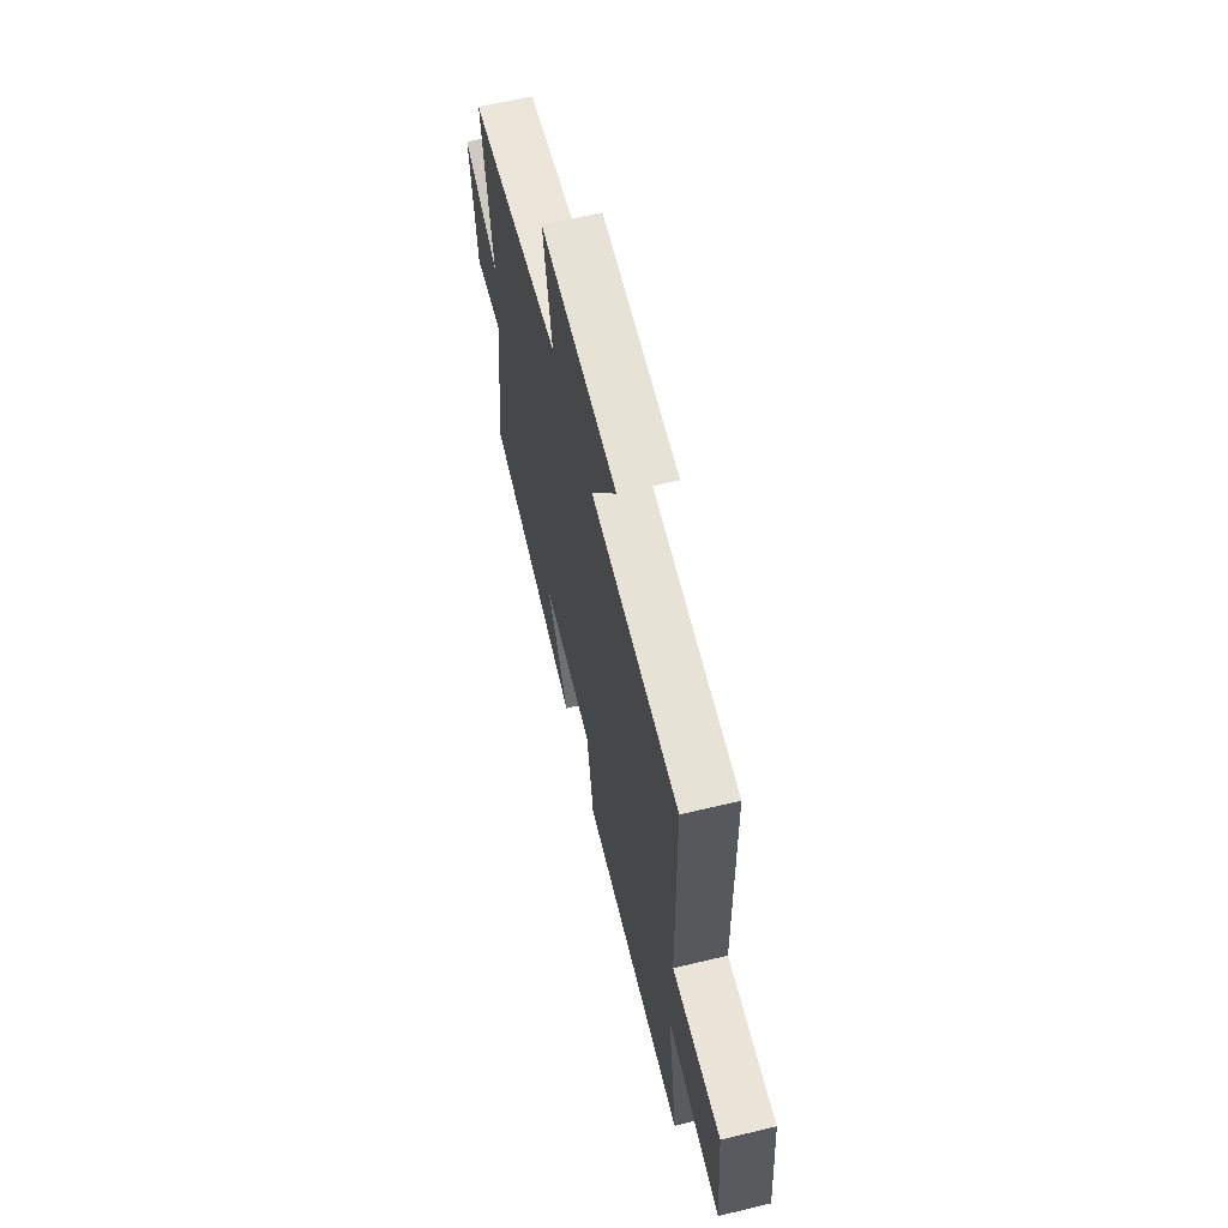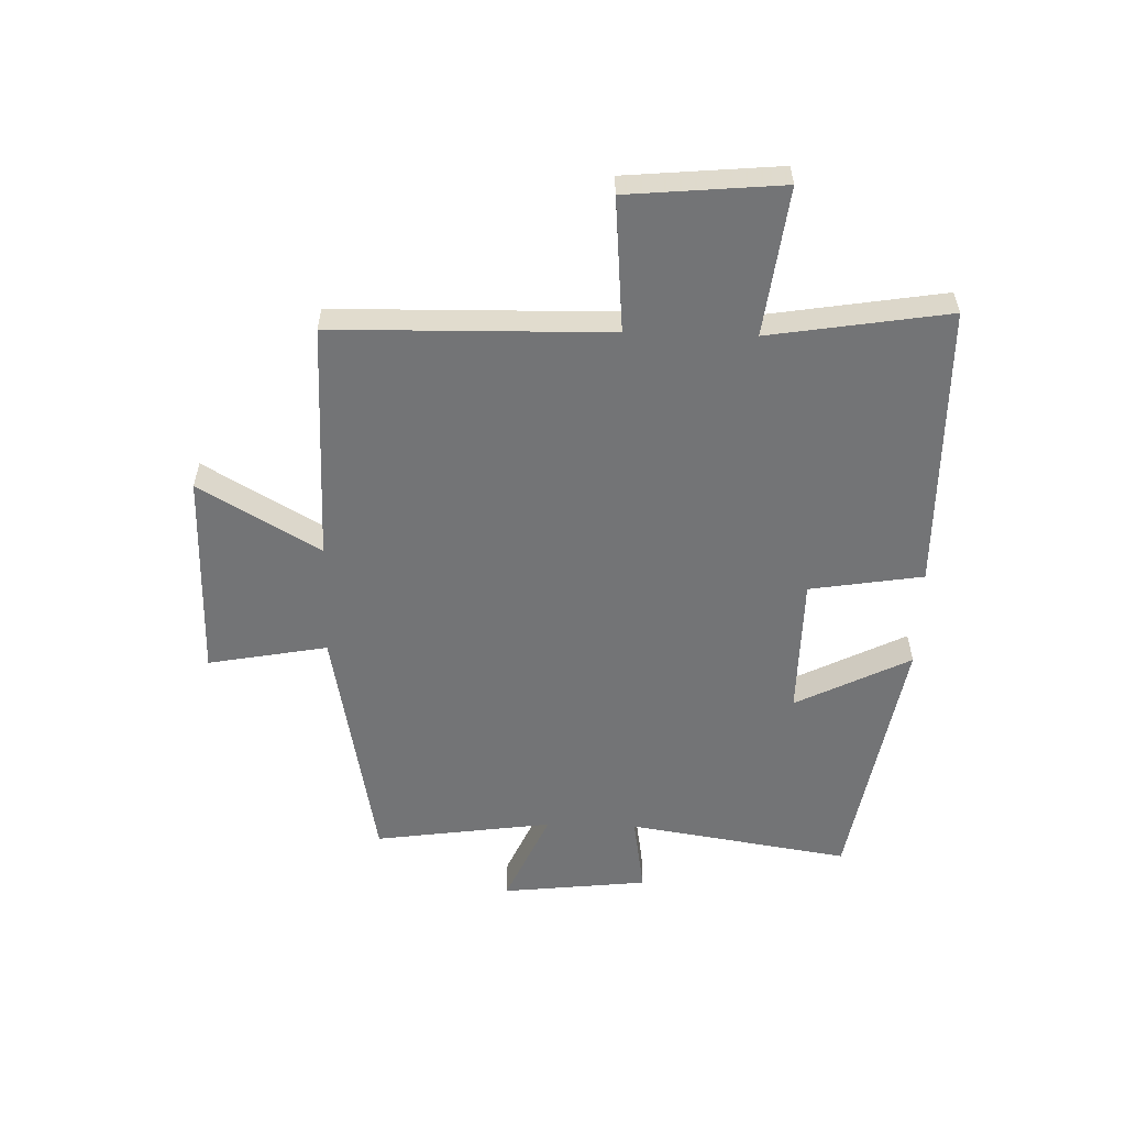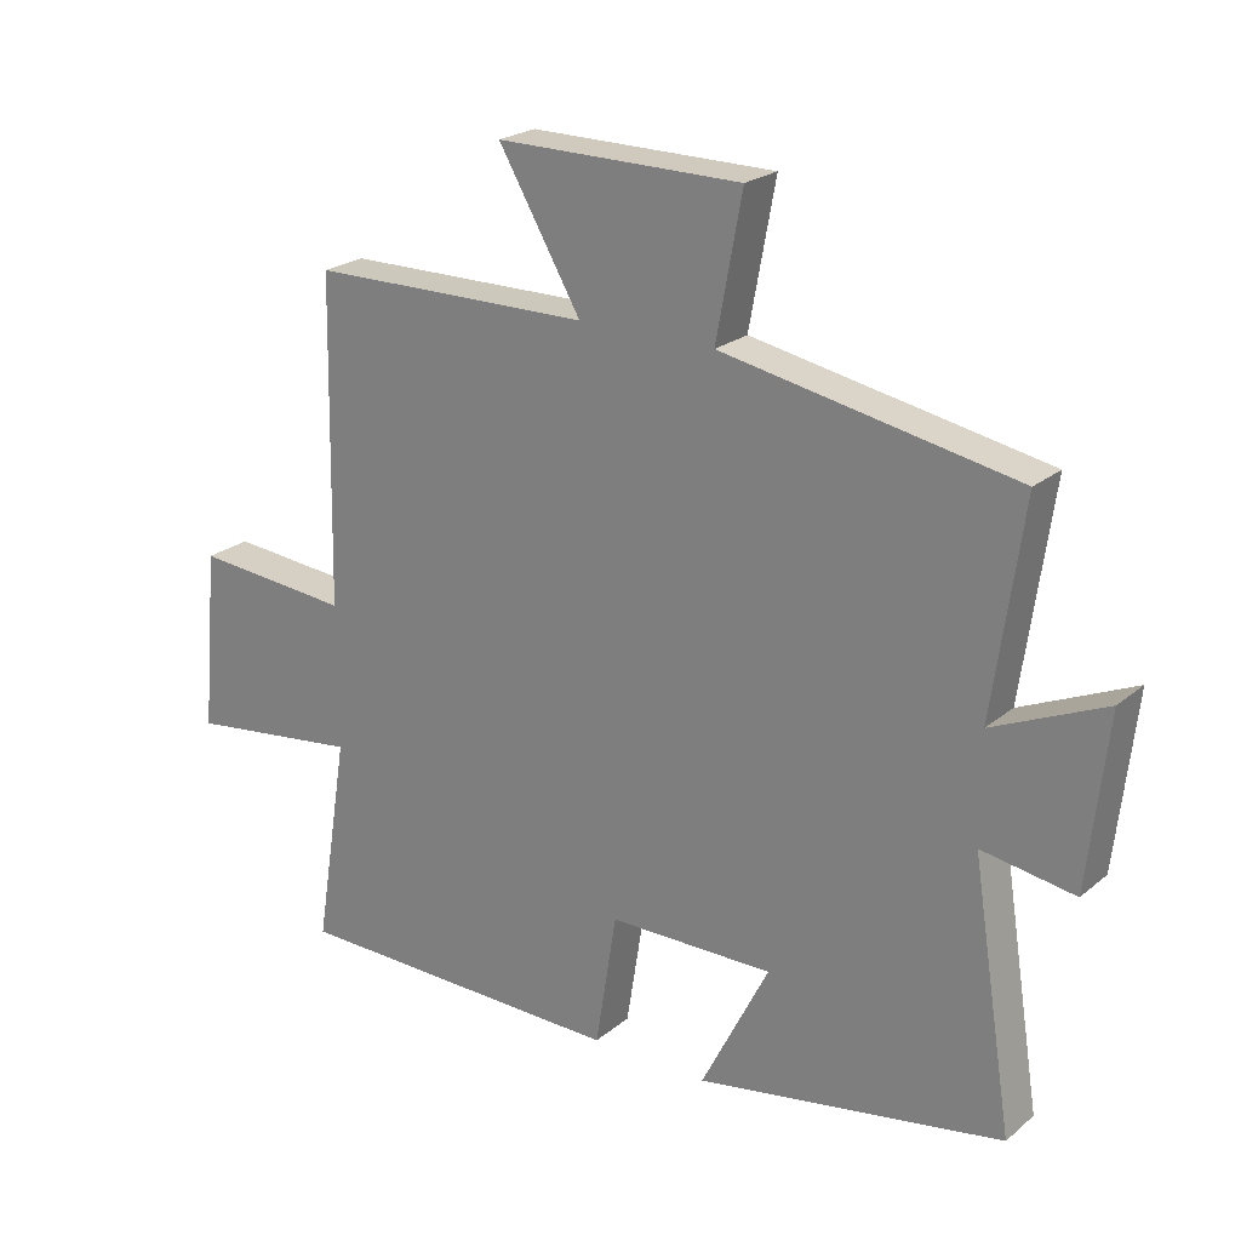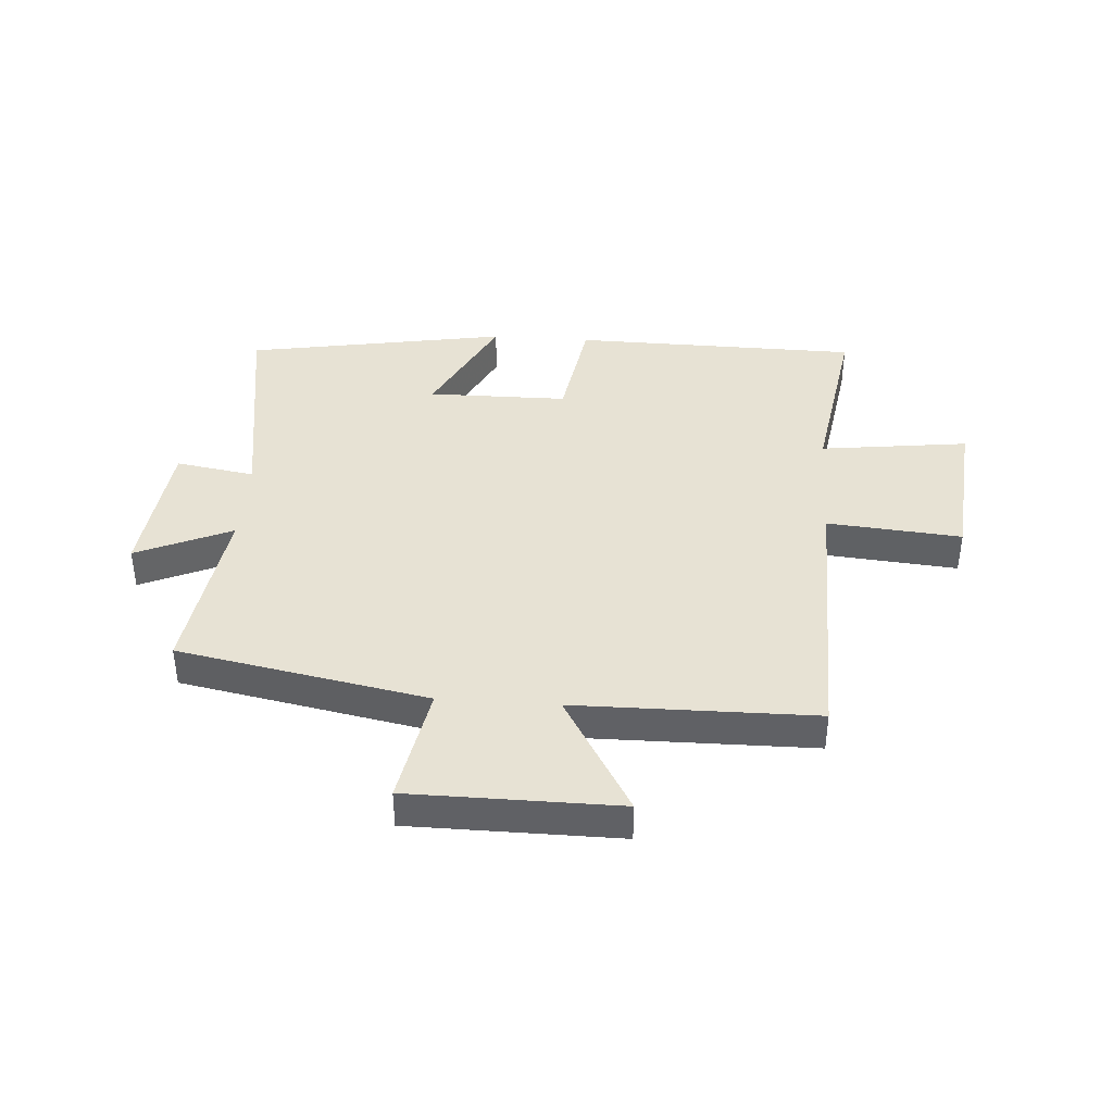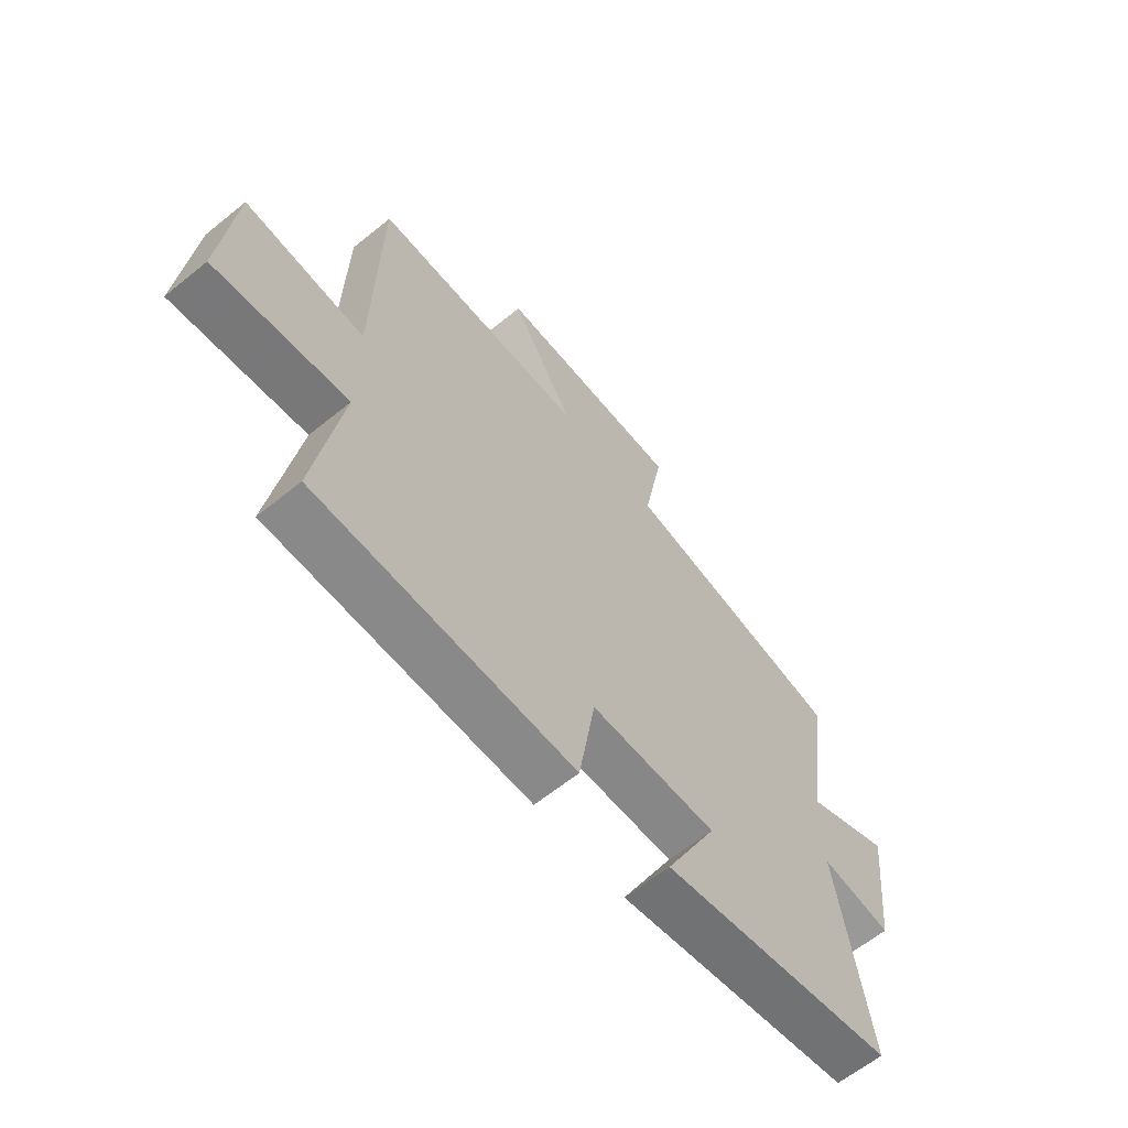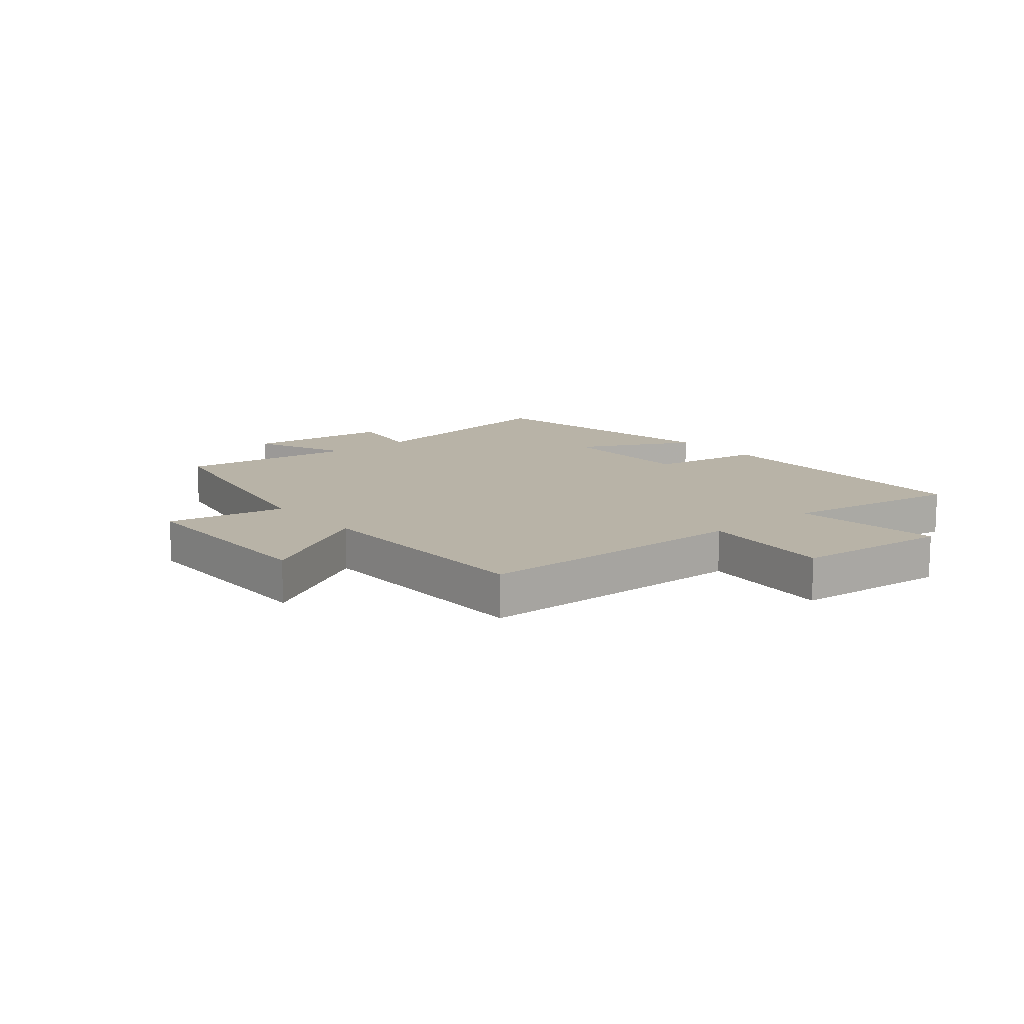
<metadata>
{"format":"obj","ext":"obj","renderer":"f3d","projection":"perspective","resolution":1024,"background":"white","views":[{"elev":63.3,"azim":76.4,"up":"+Z"},{"elev":-56.2,"azim":88.3,"up":"+Y"},{"elev":22.6,"azim":-143.9,"up":"+Z"},{"elev":39.9,"azim":4.0,"up":"+Y"},{"elev":-62.7,"azim":129.4,"up":"+Z"},{"elev":12.7,"azim":50.4,"up":"+Y"}]}
</metadata>
<code>
v -0.543 0.07 0.419
v -0.117 0.07 0.5
v -0.155 0.07 0.704
v 0.201 0.07 0.706
v 0.081 0.07 0.5
v 0.491 0.07 0.496
v 0.5 0.07 0.025
v 0.729 0.07 0.045
v 0.753 0.07 -0.219
v 0.5 0.07 -0.187
v 0.549 0.07 -0.493
v 0.059 0.07 -0.5
v 0.028 0.07 -0.306
v -0.212 0.07 -0.304
v -0.113 0.07 -0.5
v -0.56 0.07 -0.422
v -0.5 0.07 -0.042
v -0.635 0.07 -0.064
v -0.663 0.07 0.186
v -0.5 0.07 0.114
v -0.543 0 0.419
v -0.117 0 0.5
v -0.155 0 0.704
v 0.201 0 0.706
v 0.081 0 0.5
v 0.491 0 0.496
v 0.5 0 0.025
v 0.729 0 0.045
v 0.753 0 -0.219
v 0.5 0 -0.187
v 0.549 0 -0.493
v 0.059 0 -0.5
v 0.028 0 -0.306
v -0.212 0 -0.304
v -0.113 0 -0.5
v -0.56 0 -0.422
v -0.5 0 -0.042
v -0.635 0 -0.064
v -0.663 0 0.186
v -0.5 0 0.114
f 17 18 19 20
f 14 15 16 17
f 13 14 17 20
f 10 11 12 13
f 20 1 2
f 13 20 2
f 10 13 2
f 7 8 9 10
f 7 10 2
f 6 7 2
f 5 6 2
f 2 3 4 5
f 40 39 38 37
f 37 36 35 34
f 40 37 34 33
f 33 32 31 30
f 22 21 40
f 22 40 33
f 22 33 30
f 30 29 28 27
f 22 30 27
f 22 27 26
f 22 26 25
f 25 24 23 22
f 1 21 22 2
f 2 22 23 3
f 3 23 24 4
f 4 24 25 5
f 5 25 26 6
f 6 26 27 7
f 7 27 28 8
f 8 28 29 9
f 9 29 30 10
f 10 30 31 11
f 11 31 32 12
f 12 32 33 13
f 13 33 34 14
f 14 34 35 15
f 15 35 36 16
f 16 36 37 17
f 17 37 38 18
f 18 38 39 19
f 19 39 40 20
f 20 40 21 1

</code>
